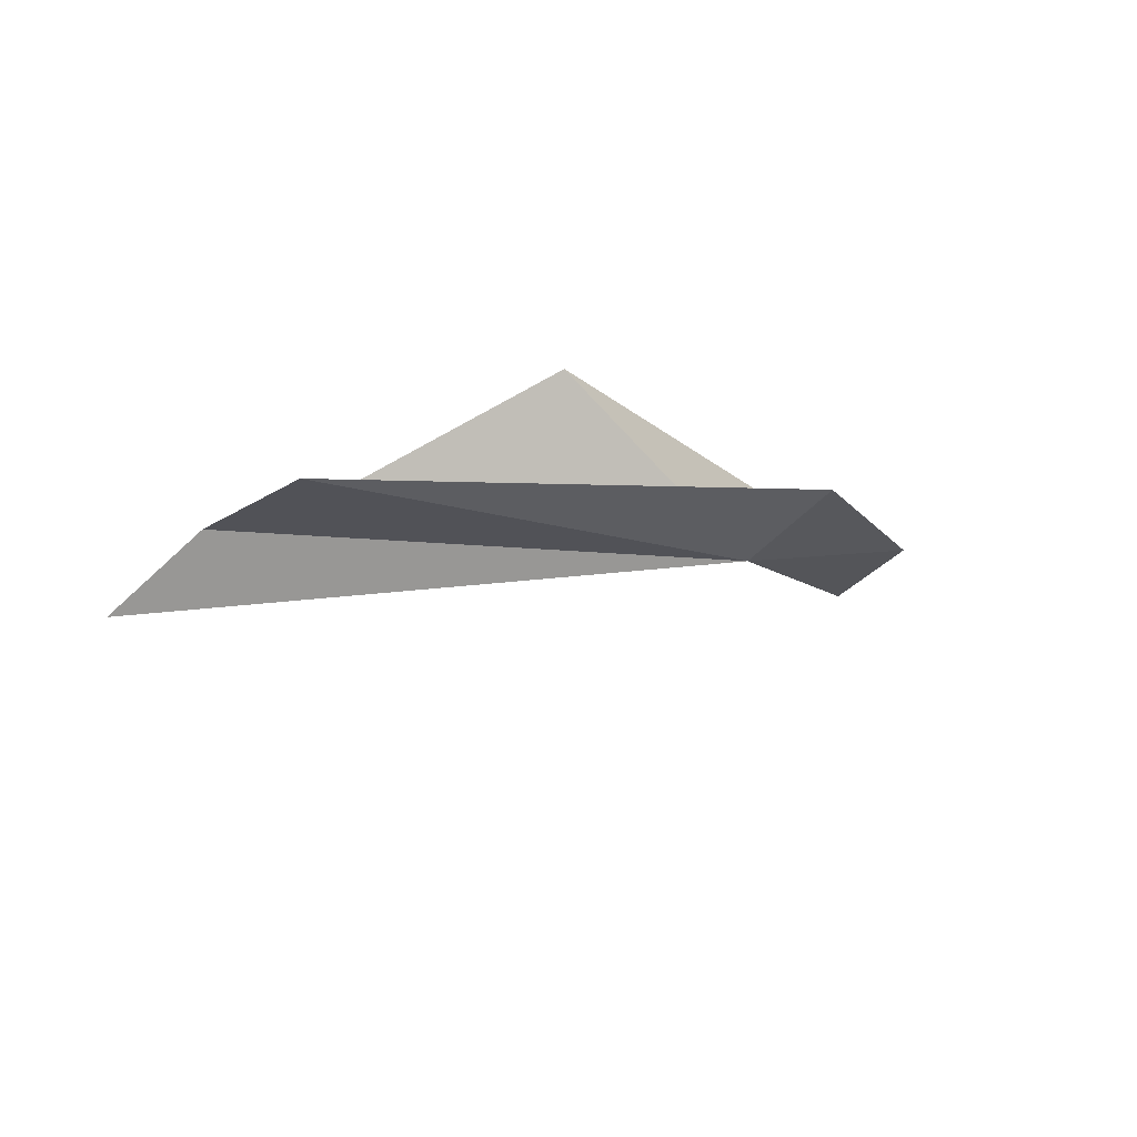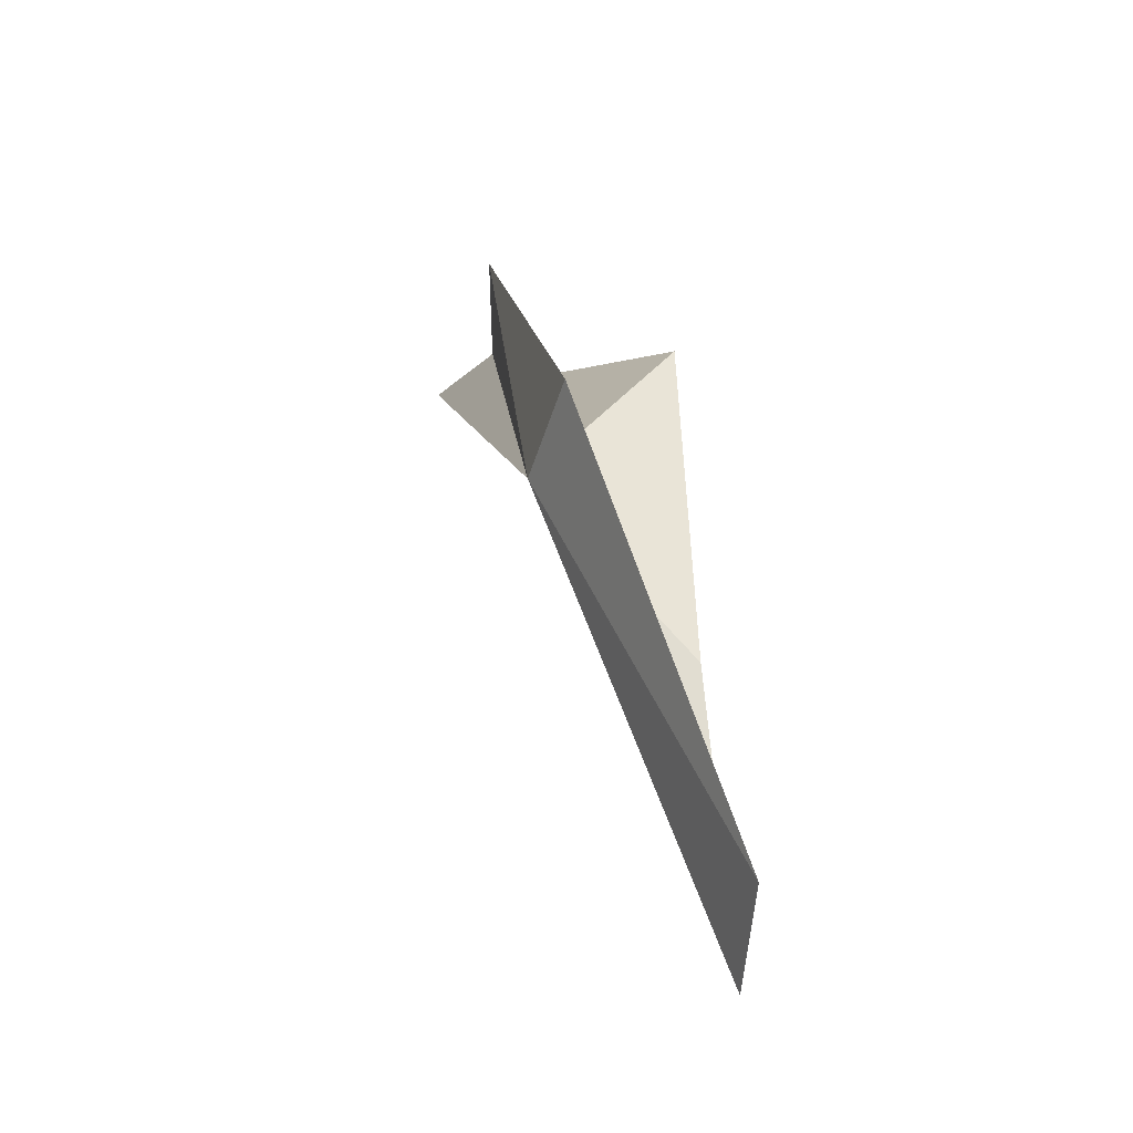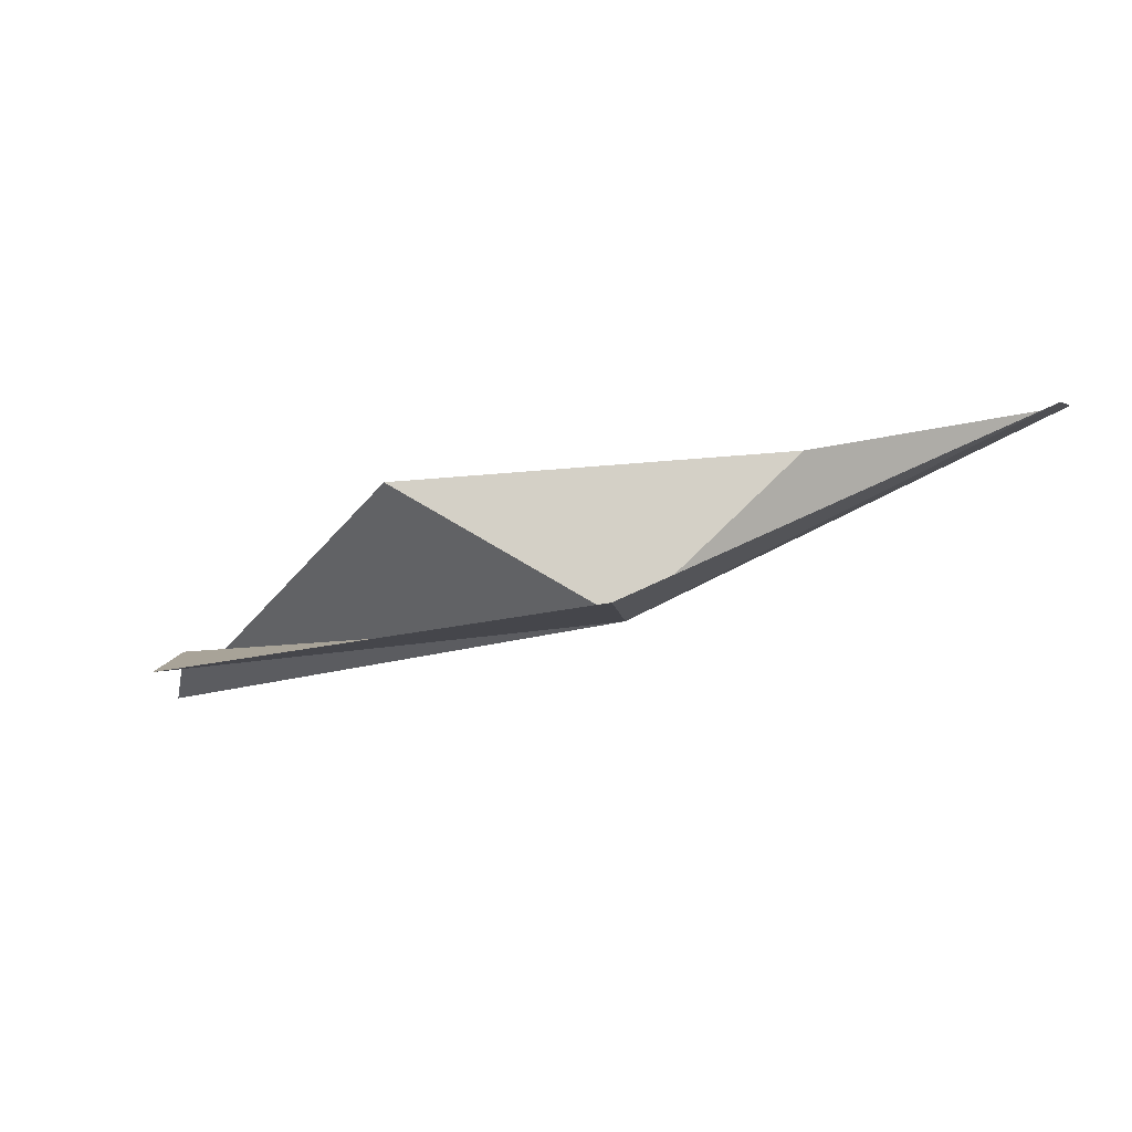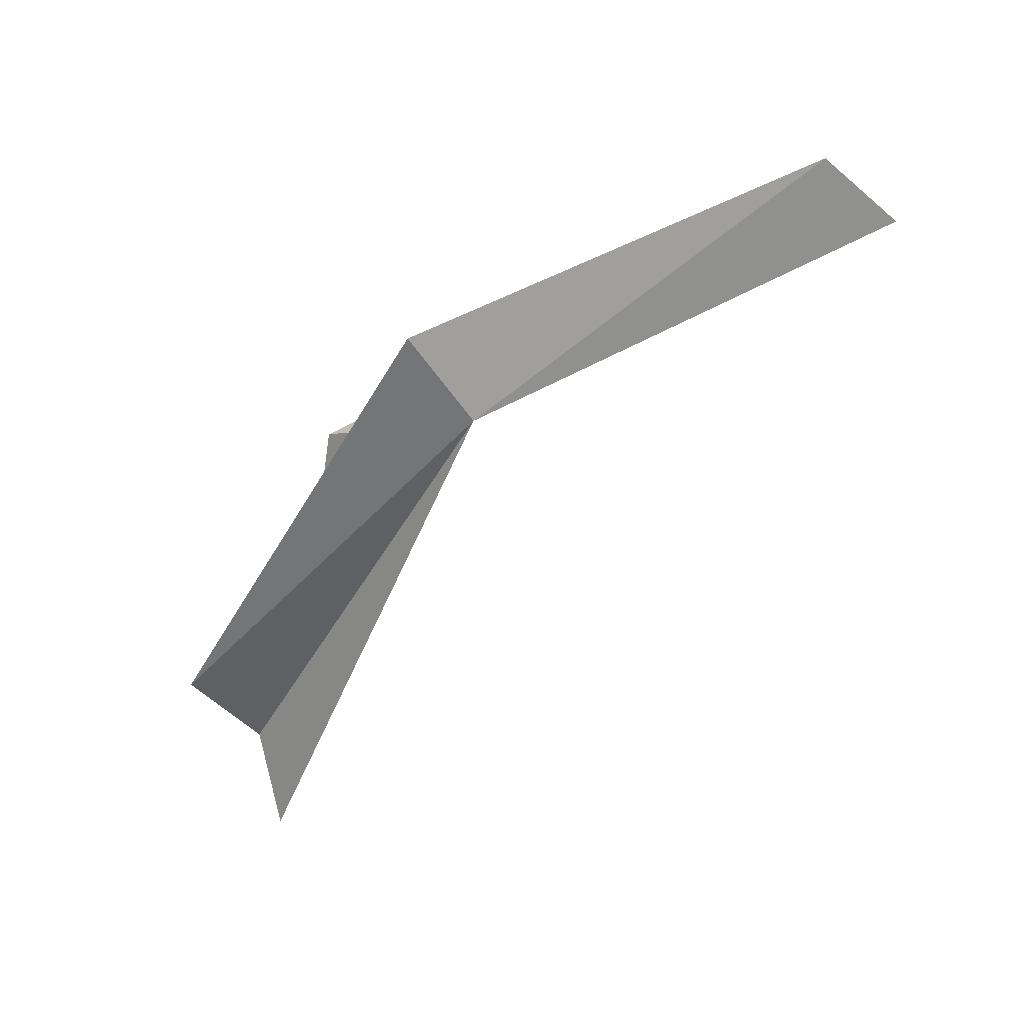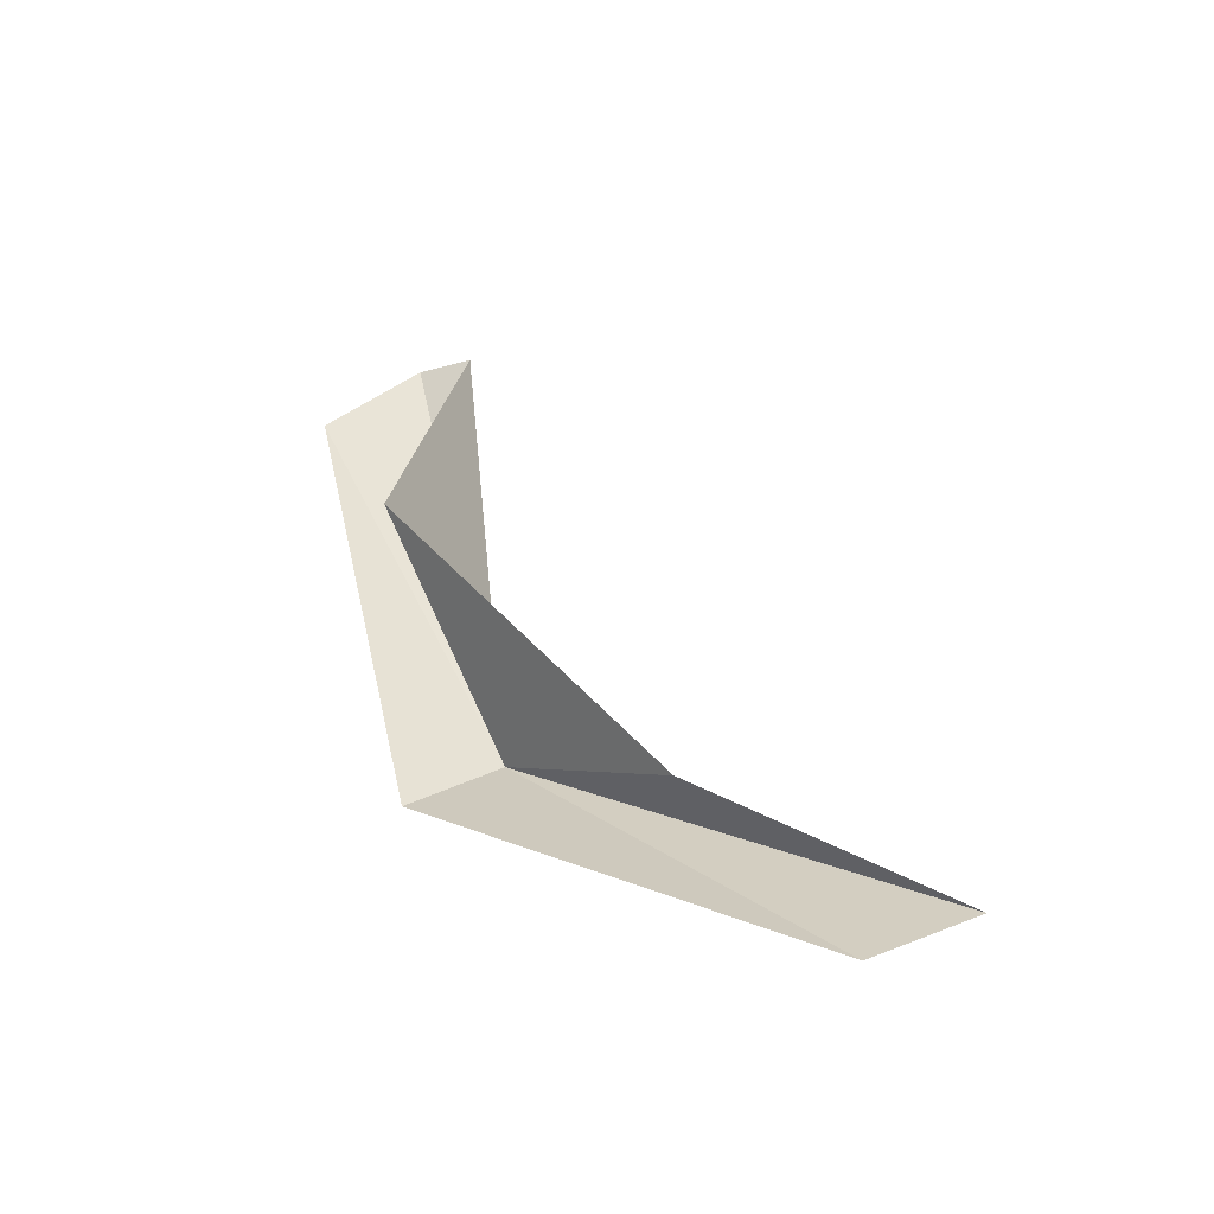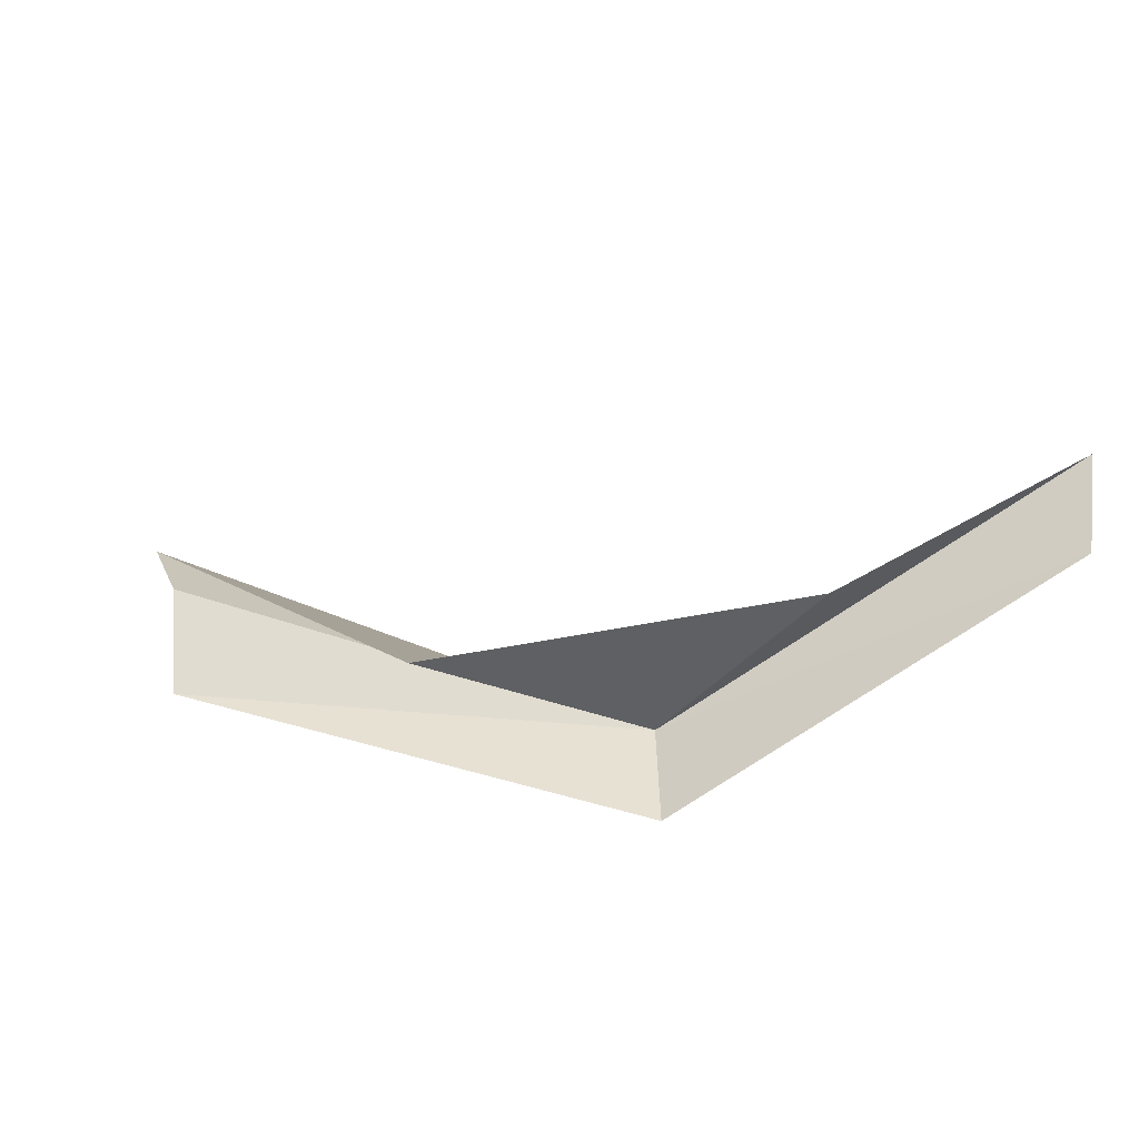
<metadata>
{"format":"obj","ext":"obj","renderer":"f3d","projection":"perspective","resolution":1024,"background":"white","views":[{"elev":-28.5,"azim":166.0,"up":"+Z"},{"elev":7.5,"azim":-85.9,"up":"+Y"},{"elev":9.4,"azim":-139.7,"up":"+Z"},{"elev":-38.7,"azim":-109.7,"up":"+Z"},{"elev":57.2,"azim":-91.9,"up":"+Z"},{"elev":63.9,"azim":-149.3,"up":"+Z"}]}
</metadata>
<code>
v 26.88 115.5 105.2
v 15.93 104.9 112.8
v 17.55 101 112.3
v 23.2 110 111
v 24.73 118.9 106.6
v 34.8 119.4 109.8
v 44.17 122.6 102.1
v 49.56 116.9 99.28
v 46.86 118.8 101.9
f 1 3 2
f 1 4 3
f 1 2 5
f 1 6 4
f 1 5 7
f 1 8 6
f 1 7 9
f 1 9 8

</code>
